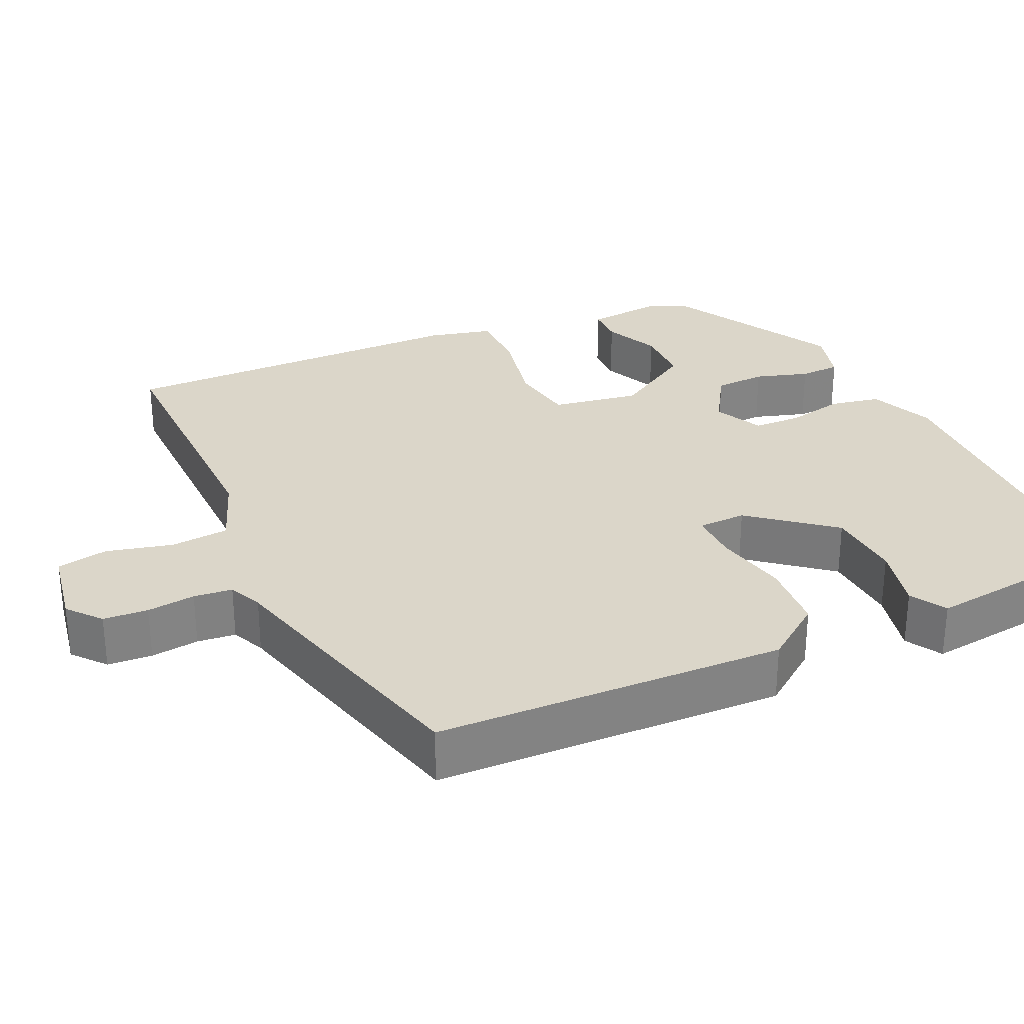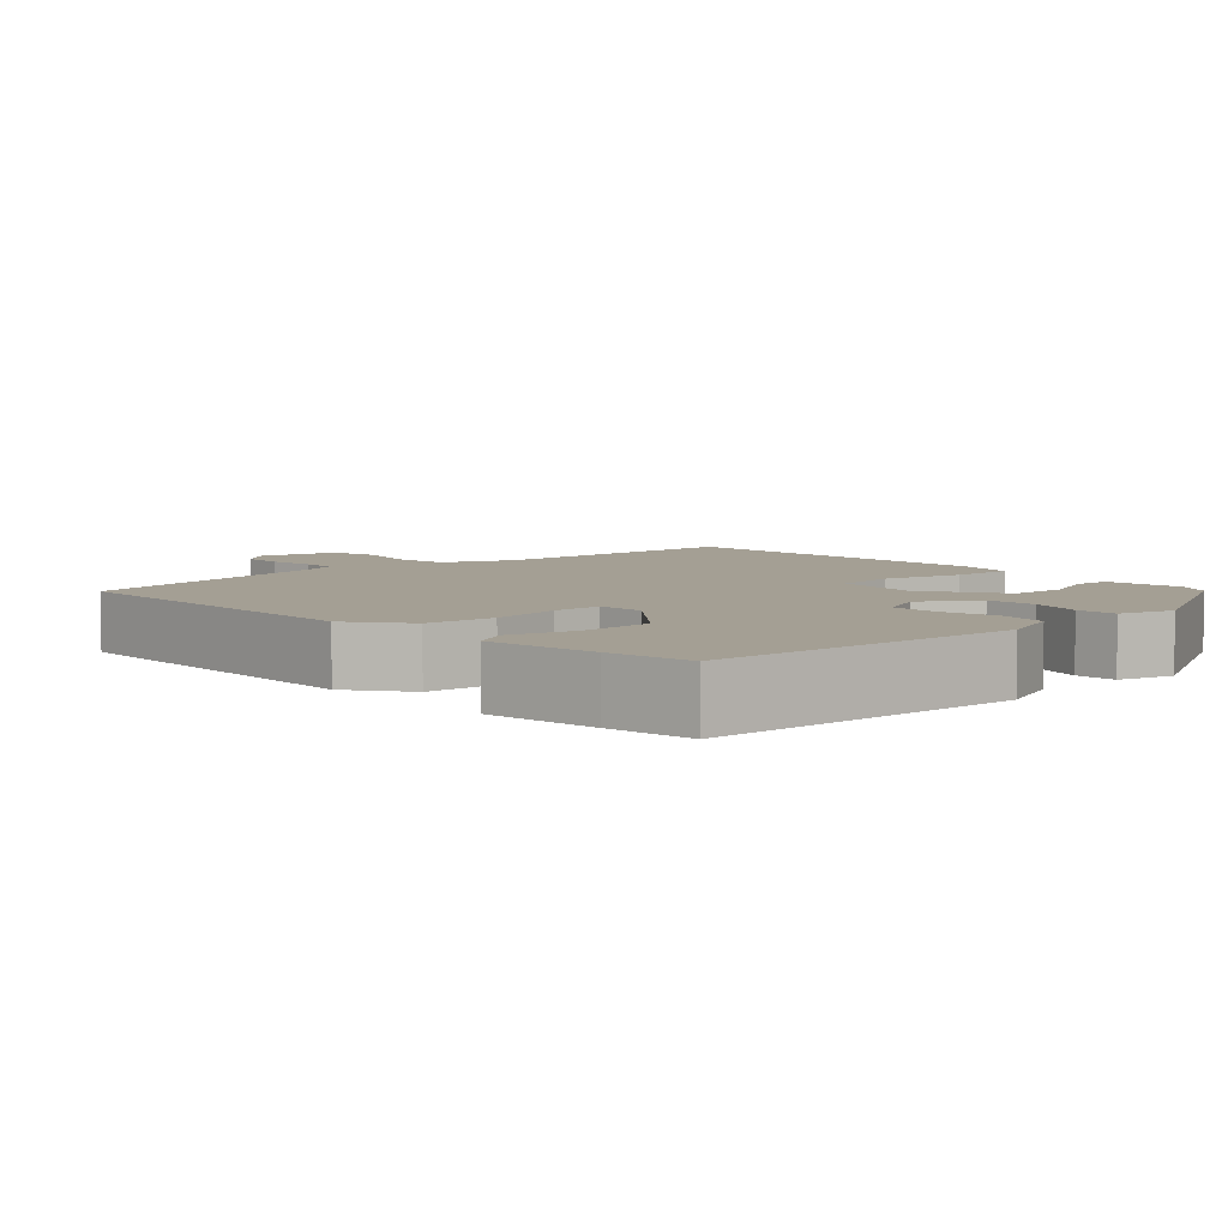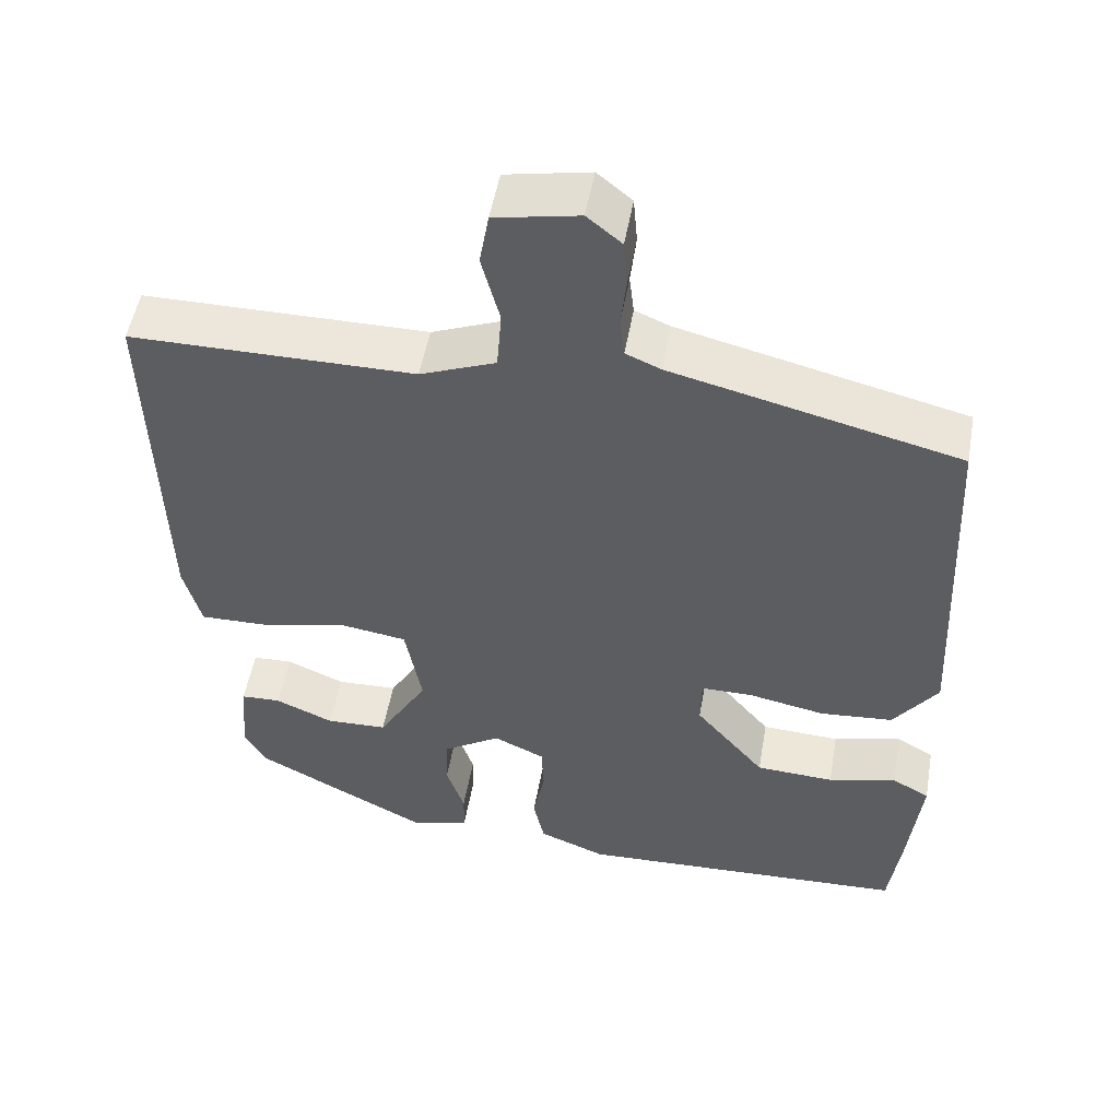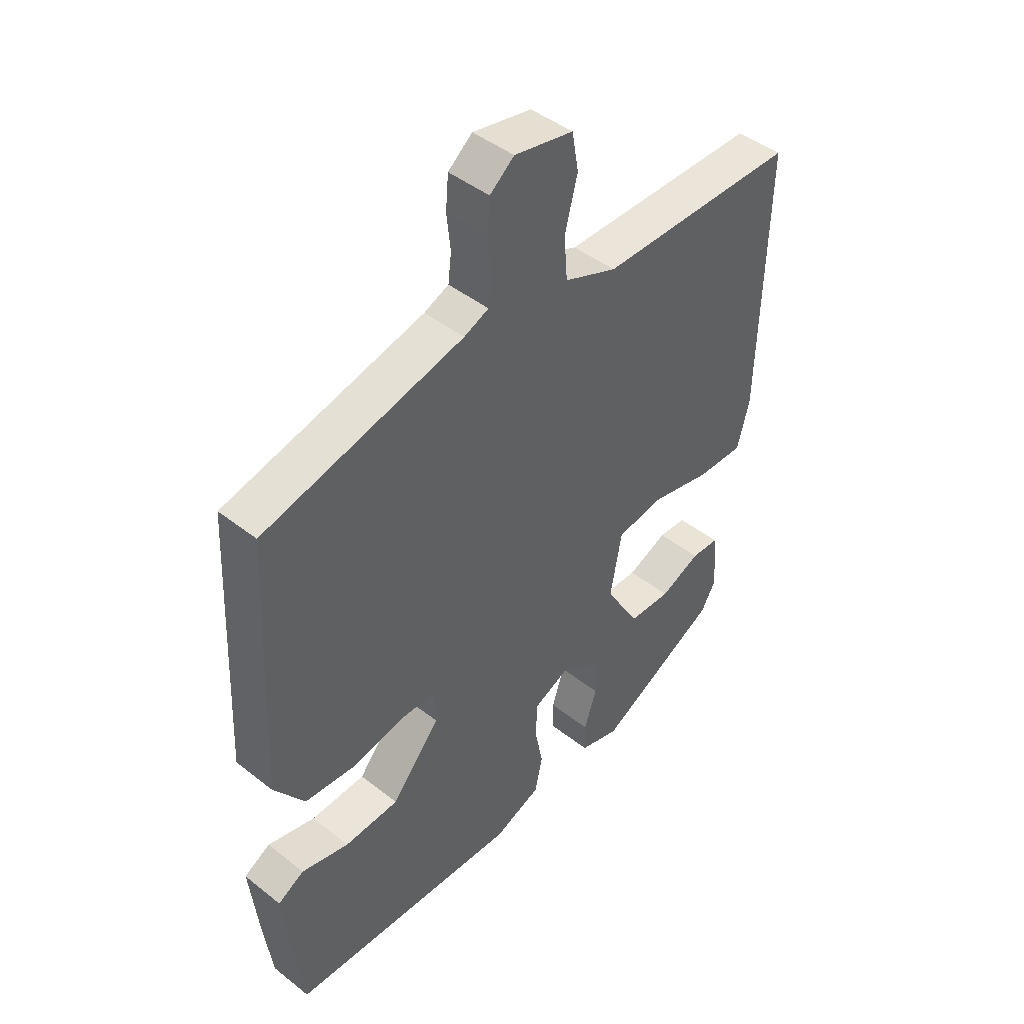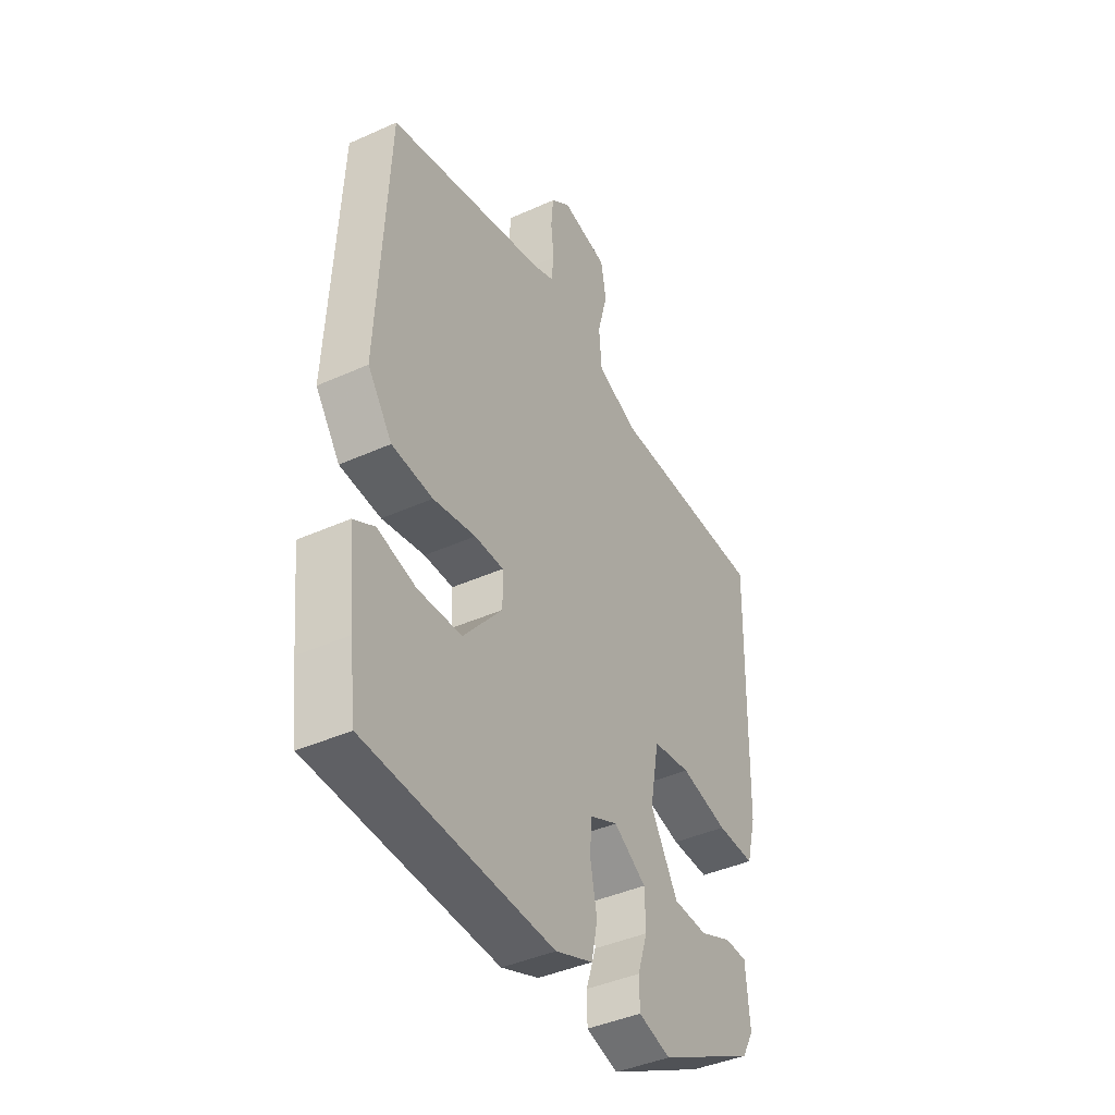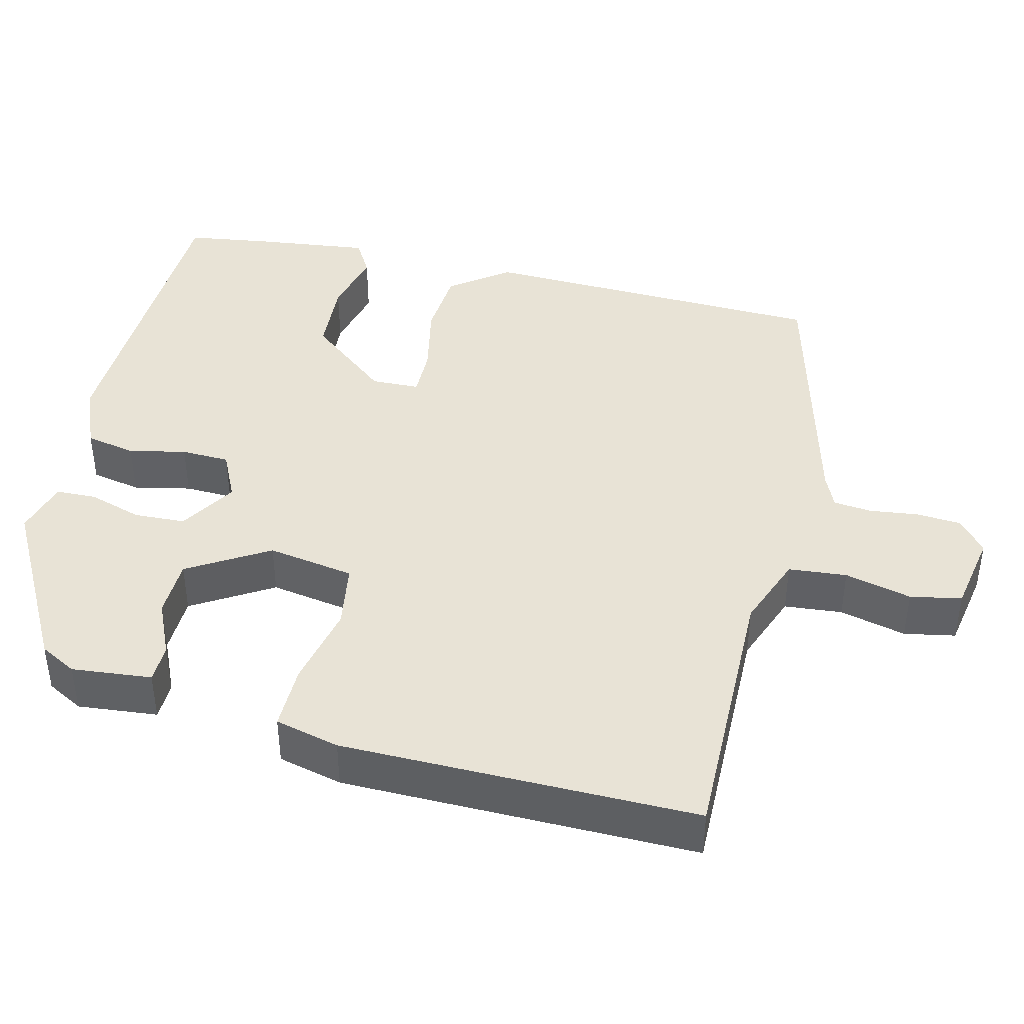
<metadata>
{"format":"obj","ext":"obj","renderer":"f3d","projection":"perspective","resolution":1024,"background":"white","views":[{"elev":29.7,"azim":64.4,"up":"+Y"},{"elev":5.5,"azim":136.7,"up":"+Y"},{"elev":51.7,"azim":10.0,"up":"+Z"},{"elev":44.7,"azim":132.5,"up":"+Z"},{"elev":-41.8,"azim":118.5,"up":"+Z"},{"elev":41.8,"azim":-77.1,"up":"+Y"}]}
</metadata>
<code>
v 0.458 0.07 -0.515
v 0.032 0.07 -0.534
v -0.054 0.07 -0.5
v -0.068 0.07 -0.434
v -0.053 0.07 -0.358
v -0.056 0.07 -0.294
v -0.121 0.07 -0.264
v -0.195 0.07 -0.311
v -0.197 0.07 -0.379
v -0.174 0.07 -0.449
v -0.175 0.07 -0.503
v -0.248 0.07 -0.524
v -0.472 0.07 -0.406
v -0.499 0.07 -0.358
v -0.49 0.07 -0.252
v -0.439 0.07 -0.25
v -0.365 0.07 -0.282
v -0.287 0.07 -0.279
v -0.224 0.07 -0.172
v -0.245 0.07 -0.057
v -0.332 0.07 -0.044
v -0.441 0.07 -0.069
v -0.528 0.07 -0.071
v -0.55 0.07 0.014
v -0.561 0.07 0.483
v -0.2 0.07 0.484
v -0.104 0.07 0.522
v -0.098 0.07 0.599
v -0.121 0.07 0.687
v -0.109 0.07 0.755
v -0.002 0.07 0.776
v 0.042 0.07 0.74
v 0.047 0.07 0.681
v 0.04 0.07 0.617
v 0.046 0.07 0.566
v 0.091 0.07 0.547
v 0.456 0.07 0.458
v 0.478 0.07 -0.004
v 0.422 0.07 -0.082
v 0.329 0.07 -0.09
v 0.232 0.07 -0.071
v 0.166 0.07 -0.071
v 0.165 0.07 -0.135
v 0.254 0.07 -0.241
v 0.354 0.07 -0.246
v 0.441 0.07 -0.224
v 0.489 0.07 -0.251
v 0.473 0.07 -0.401
v 0.458 0 -0.515
v 0.032 0 -0.534
v -0.054 0 -0.5
v -0.068 0 -0.434
v -0.053 0 -0.358
v -0.056 0 -0.294
v -0.121 0 -0.264
v -0.195 0 -0.311
v -0.197 0 -0.379
v -0.174 0 -0.449
v -0.175 0 -0.503
v -0.248 0 -0.524
v -0.472 0 -0.406
v -0.499 0 -0.358
v -0.49 0 -0.252
v -0.439 0 -0.25
v -0.365 0 -0.282
v -0.287 0 -0.279
v -0.224 0 -0.172
v -0.245 0 -0.057
v -0.332 0 -0.044
v -0.441 0 -0.069
v -0.528 0 -0.071
v -0.55 0 0.014
v -0.561 0 0.483
v -0.2 0 0.484
v -0.104 0 0.522
v -0.098 0 0.599
v -0.121 0 0.687
v -0.109 0 0.755
v -0.002 0 0.776
v 0.042 0 0.74
v 0.047 0 0.681
v 0.04 0 0.617
v 0.046 0 0.566
v 0.091 0 0.547
v 0.456 0 0.458
v 0.478 0 -0.004
v 0.422 0 -0.082
v 0.329 0 -0.09
v 0.232 0 -0.071
v 0.166 0 -0.071
v 0.165 0 -0.135
v 0.254 0 -0.241
v 0.354 0 -0.246
v 0.441 0 -0.224
v 0.489 0 -0.251
v 0.473 0 -0.401
f 3 4 5
f 2 3 5
f 1 2 5
f 48 1 5
f 47 48 5
f 46 47 5
f 45 46 5
f 44 45 5 6
f 43 44 6 7
f 42 43 7
f 39 40 41
f 38 39 41
f 37 38 41
f 36 37 41
f 35 36 41 42
f 32 33 34
f 31 32 34
f 30 31 34
f 29 30 34
f 28 29 34
f 27 28 34 35
f 42 7 8
f 35 42 8
f 27 35 8
f 26 27 8
f 24 25 26
f 23 24 26
f 22 23 26
f 21 22 26
f 15 16 17
f 14 15 17
f 13 14 17
f 12 13 17
f 11 12 17
f 10 11 17
f 9 10 17
f 9 17 18
f 8 9 18 19
f 20 21 26
f 8 19 20 26
f 53 52 51
f 53 51 50
f 53 50 49
f 53 49 96
f 53 96 95
f 53 95 94
f 53 94 93
f 54 53 93 92
f 55 54 92 91
f 55 91 90
f 89 88 87
f 89 87 86
f 89 86 85
f 89 85 84
f 90 89 84 83
f 82 81 80
f 82 80 79
f 82 79 78
f 82 78 77
f 82 77 76
f 83 82 76 75
f 56 55 90
f 56 90 83
f 56 83 75
f 56 75 74
f 74 73 72
f 74 72 71
f 74 71 70
f 74 70 69
f 65 64 63
f 65 63 62
f 65 62 61
f 65 61 60
f 65 60 59
f 65 59 58
f 65 58 57
f 66 65 57
f 67 66 57 56
f 74 69 68
f 74 68 67 56
f 1 49 50 2
f 2 50 51 3
f 3 51 52 4
f 4 52 53 5
f 5 53 54 6
f 6 54 55 7
f 7 55 56 8
f 8 56 57 9
f 9 57 58 10
f 10 58 59 11
f 11 59 60 12
f 12 60 61 13
f 13 61 62 14
f 14 62 63 15
f 15 63 64 16
f 16 64 65 17
f 17 65 66 18
f 18 66 67 19
f 19 67 68 20
f 20 68 69 21
f 21 69 70 22
f 22 70 71 23
f 23 71 72 24
f 24 72 73 25
f 25 73 74 26
f 26 74 75 27
f 27 75 76 28
f 28 76 77 29
f 29 77 78 30
f 30 78 79 31
f 31 79 80 32
f 32 80 81 33
f 33 81 82 34
f 34 82 83 35
f 35 83 84 36
f 36 84 85 37
f 37 85 86 38
f 38 86 87 39
f 39 87 88 40
f 40 88 89 41
f 41 89 90 42
f 42 90 91 43
f 43 91 92 44
f 44 92 93 45
f 45 93 94 46
f 46 94 95 47
f 47 95 96 48
f 48 96 49 1

</code>
